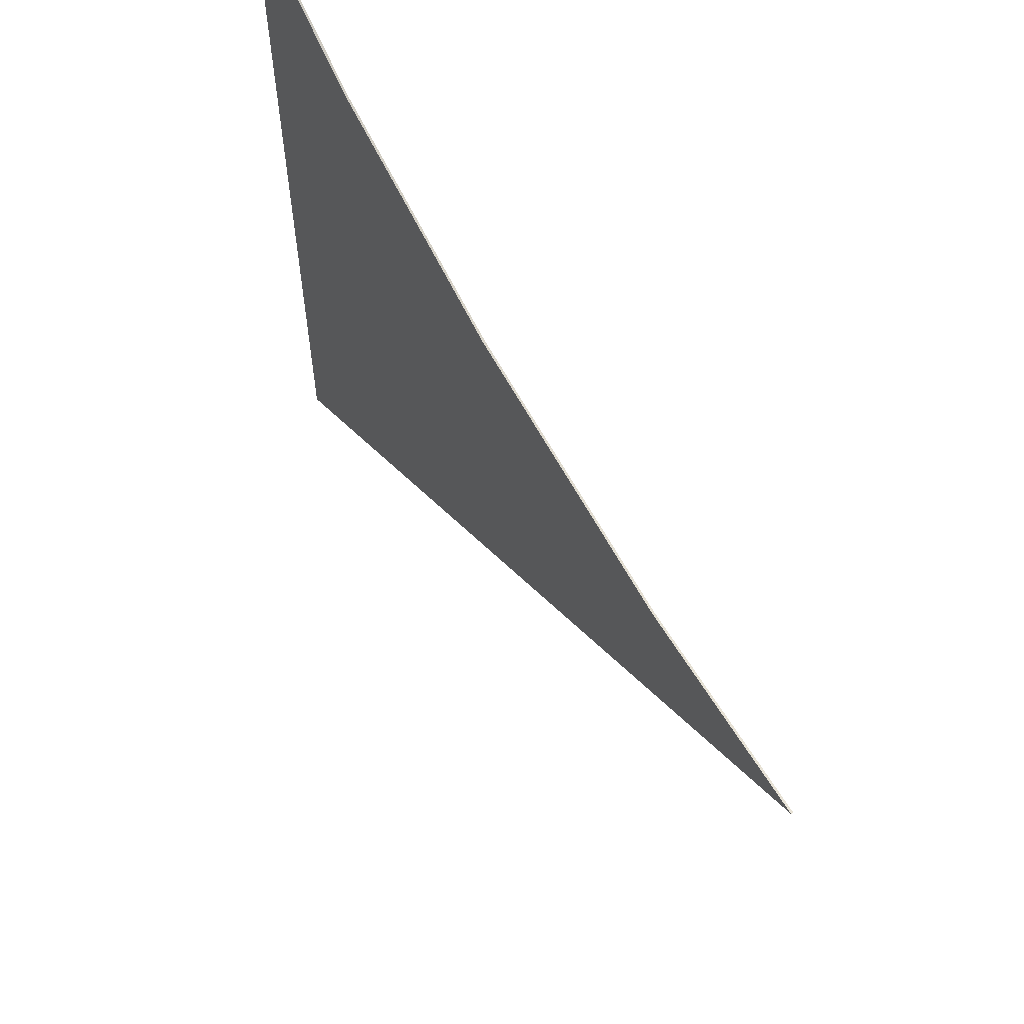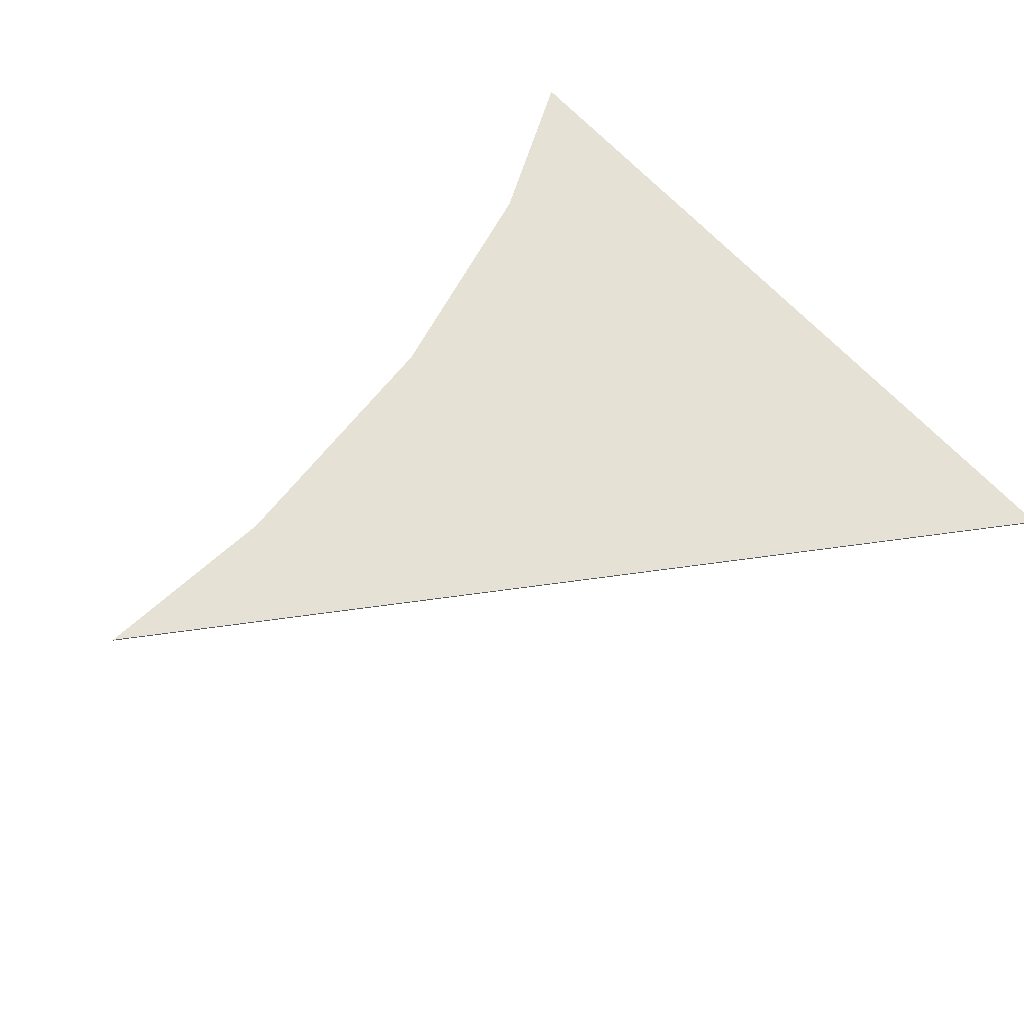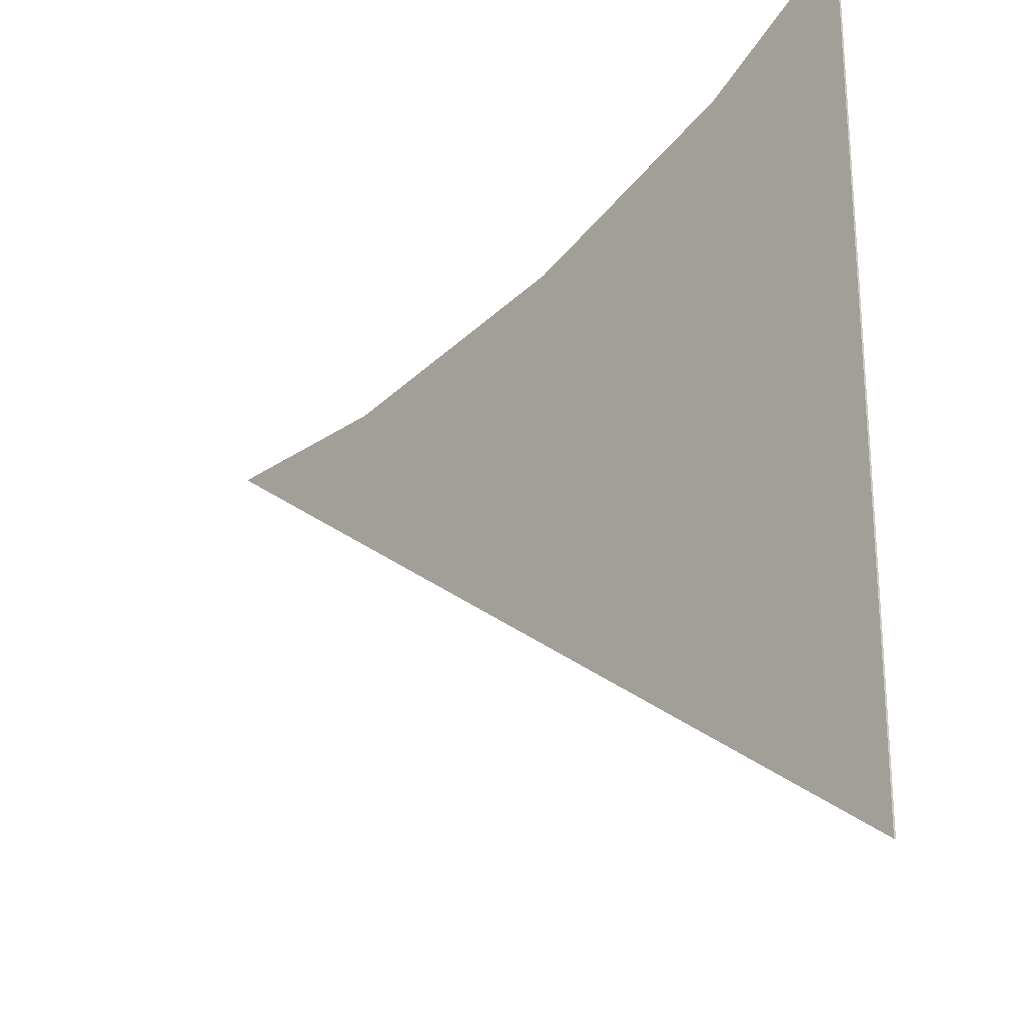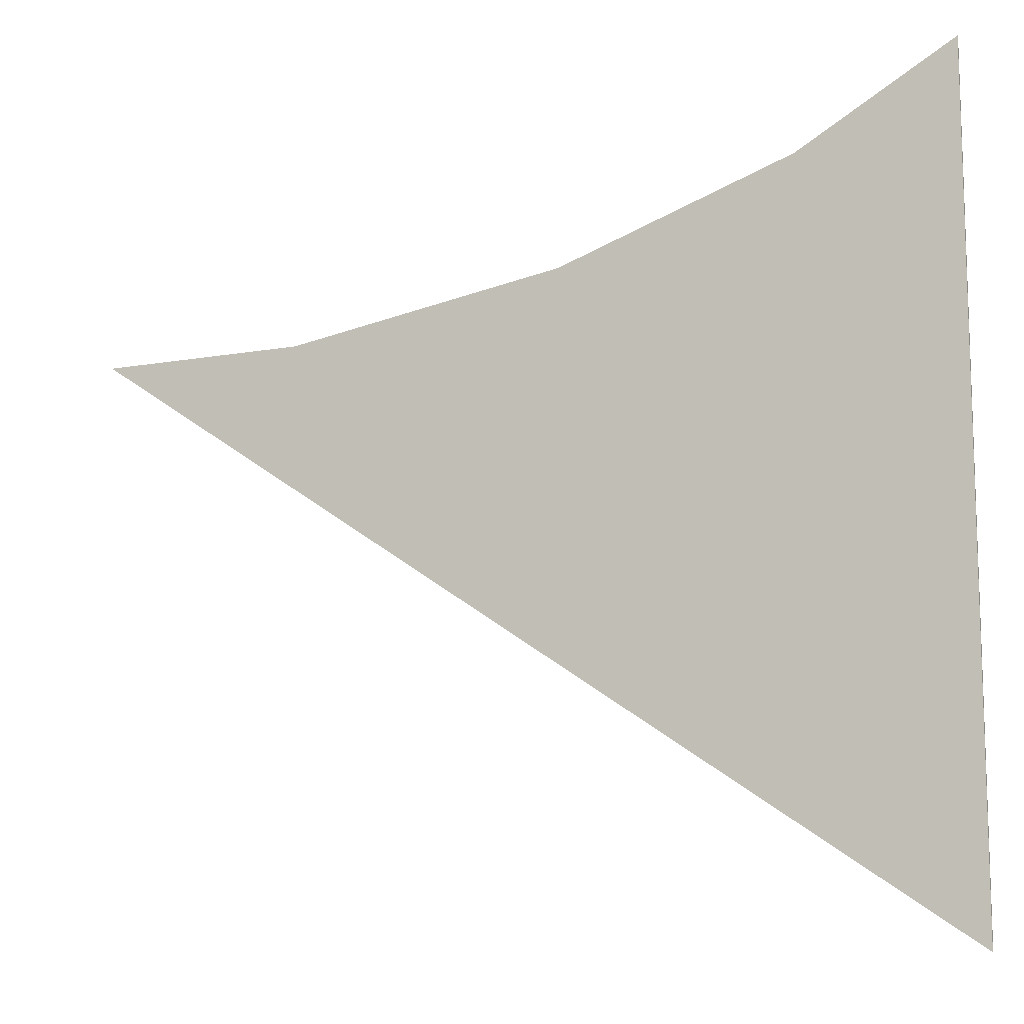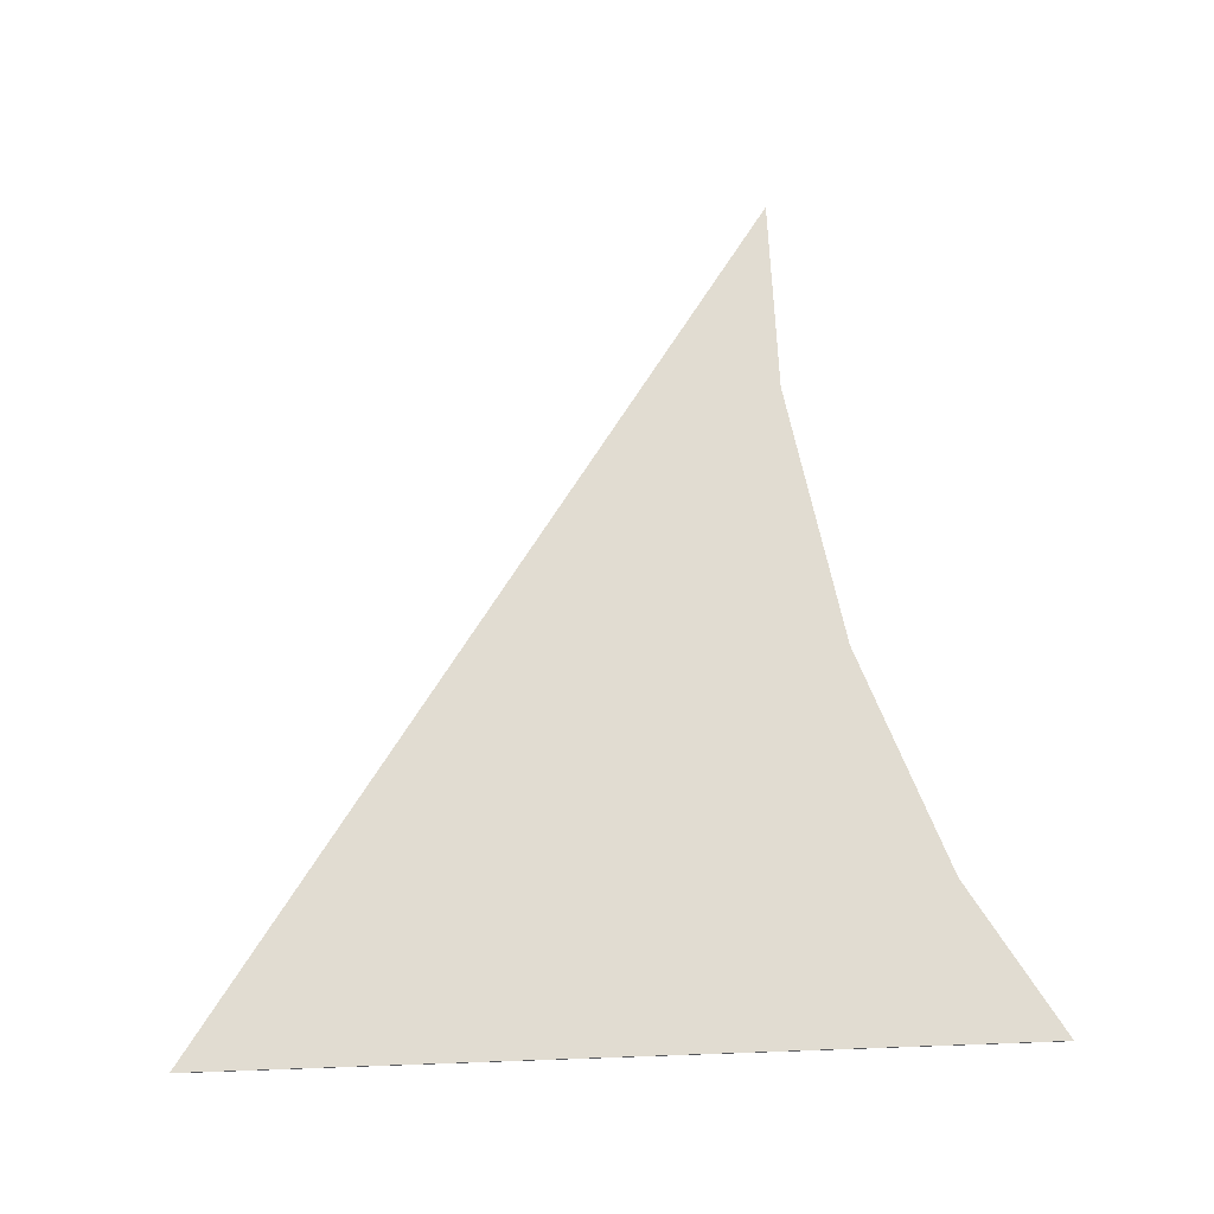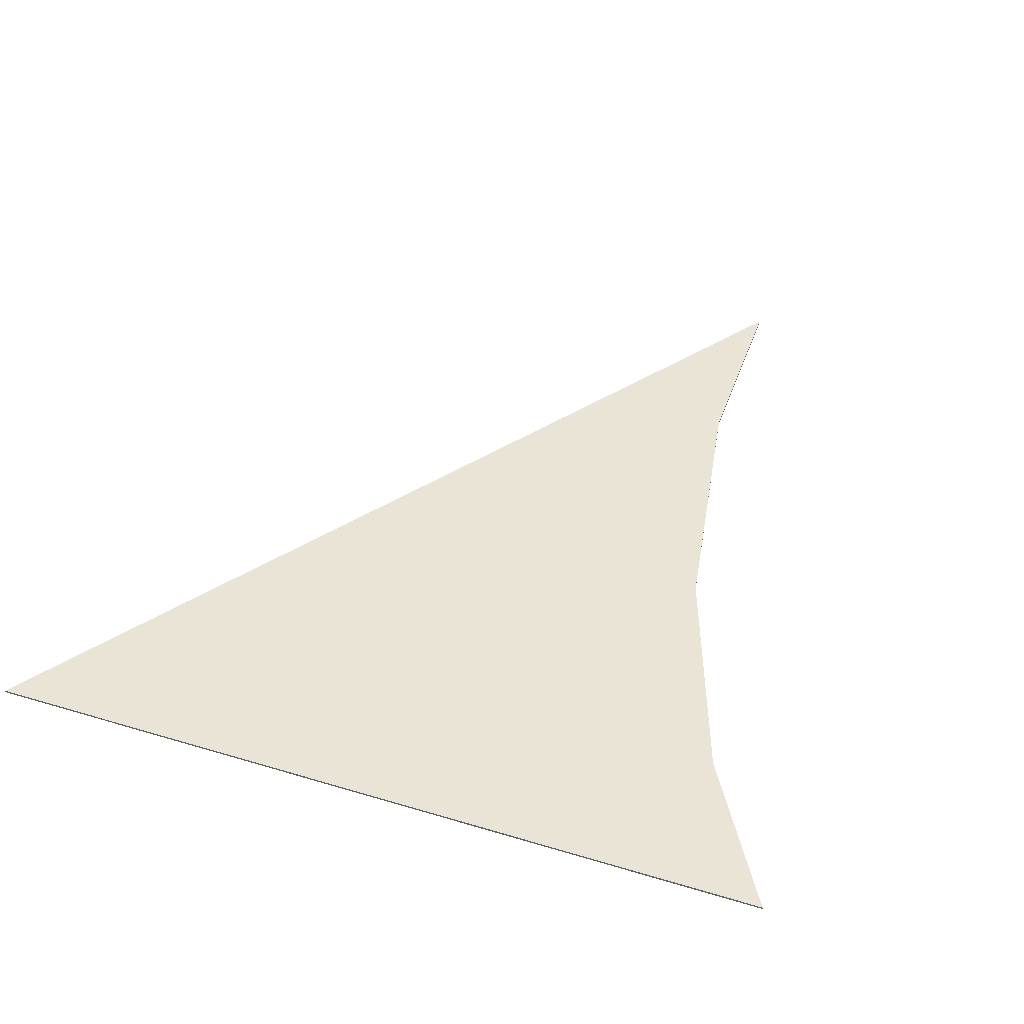
<metadata>
{"format":"obj","ext":"obj","renderer":"f3d","projection":"perspective","resolution":1024,"background":"white","views":[{"elev":61.2,"azim":-121.0,"up":"+Y"},{"elev":64.3,"azim":-41.9,"up":"+Z"},{"elev":-23.3,"azim":48.8,"up":"+Y"},{"elev":-10.8,"azim":21.6,"up":"+Y"},{"elev":69.1,"azim":88.1,"up":"+Z"},{"elev":43.6,"azim":109.7,"up":"+Z"}]}
</metadata>
<code>
g Line006
v 1.358 -2.181 0.01
v -2.707 0.5547 0.01
v -1.743 0.5708 0.01
v -0.4533 0.804 0.01
v 0.6295 1.199 0.01
v 1.348 1.626 0.01
v 1.358 -2.181 0
v 1.348 1.626 0
v 0.6295 1.199 0
v -0.4533 0.804 0
v 1.358 -2.181 0
v -1.743 0.5708 0
v -1.743 0.5708 0
v -2.707 0.5547 0
v 1.358 -2.181 0
v -2.707 0.5547 0.01
v -2.707 0.5547 0
v -1.743 0.5708 0
v -1.743 0.5708 0.01
v -0.4533 0.804 0
v -0.4533 0.804 0.01
v 0.6295 1.199 0
v 0.6295 1.199 0.01
v 1.348 1.626 0
v 1.348 1.626 0.01
v 1.358 -2.181 0.01
v 1.358 -2.181 0
v -2.707 0.5547 0
v -2.707 0.5547 0.01
v 1.348 1.626 0.01
v 1.348 1.626 0
v 1.358 -2.181 0
v 1.358 -2.181 0.01
g Line006_0
f 3 2 1
f 1 4 3
f 1 5 4
f 1 6 5
f 9 8 7
f 11 10 9
f 11 12 10
f 15 14 13
f 18 17 16
f 19 18 16
f 20 18 19
f 21 20 19
f 22 20 21
f 23 22 21
f 24 22 23
f 25 24 23
f 28 27 26
f 29 28 26
f 32 31 30
f 33 32 30

</code>
